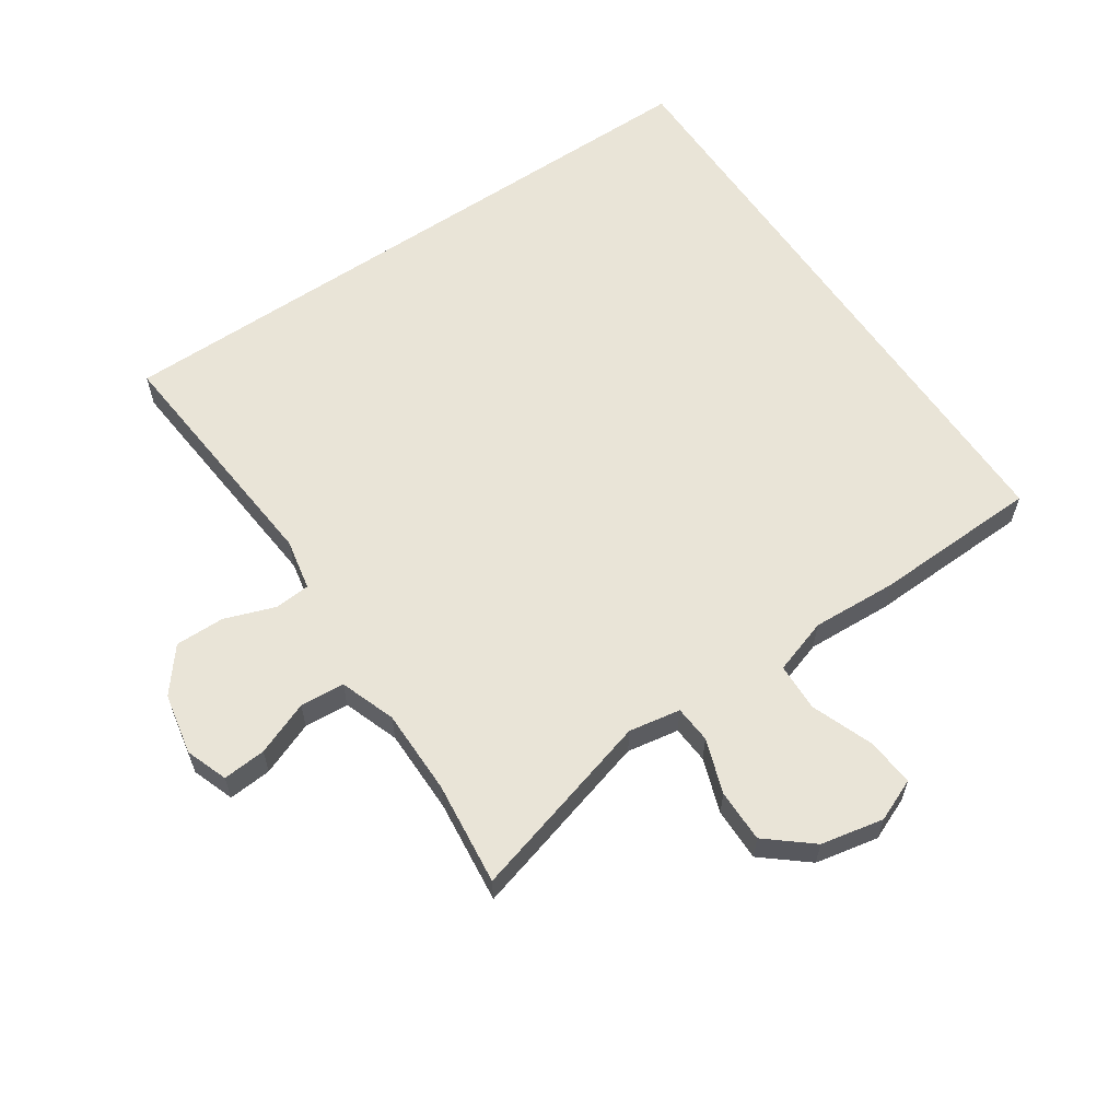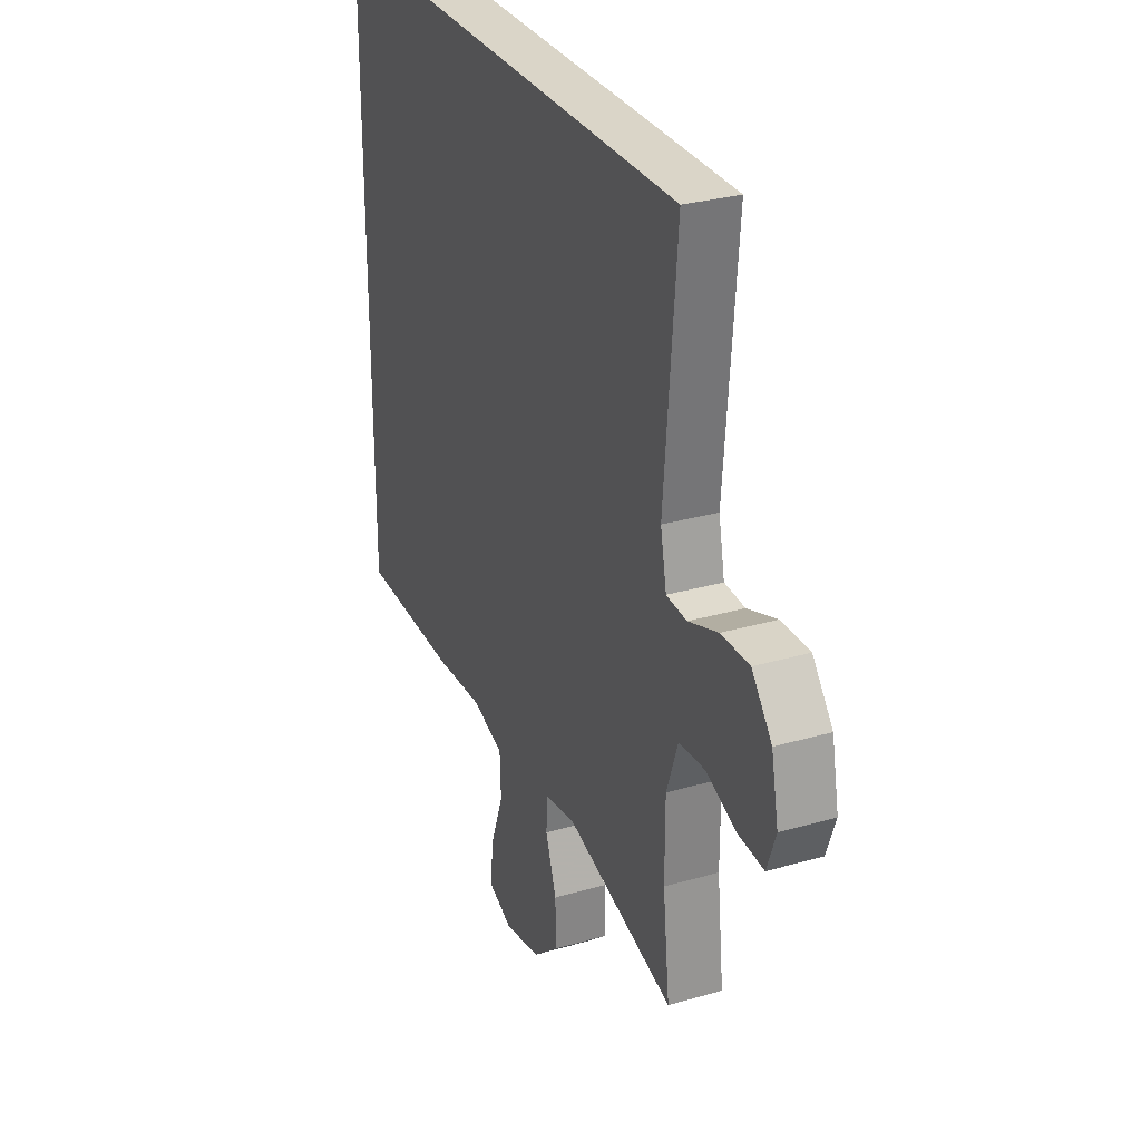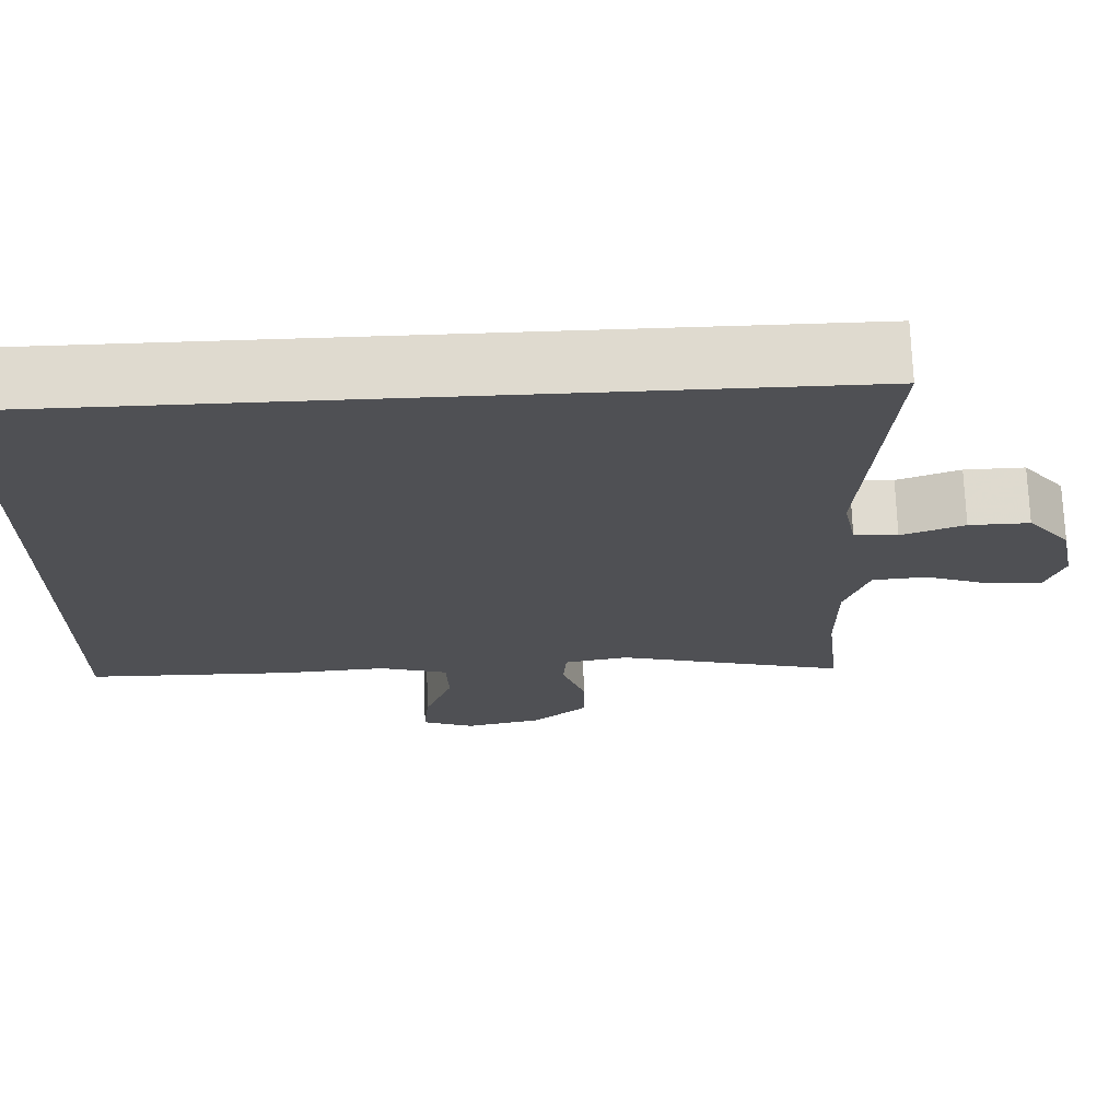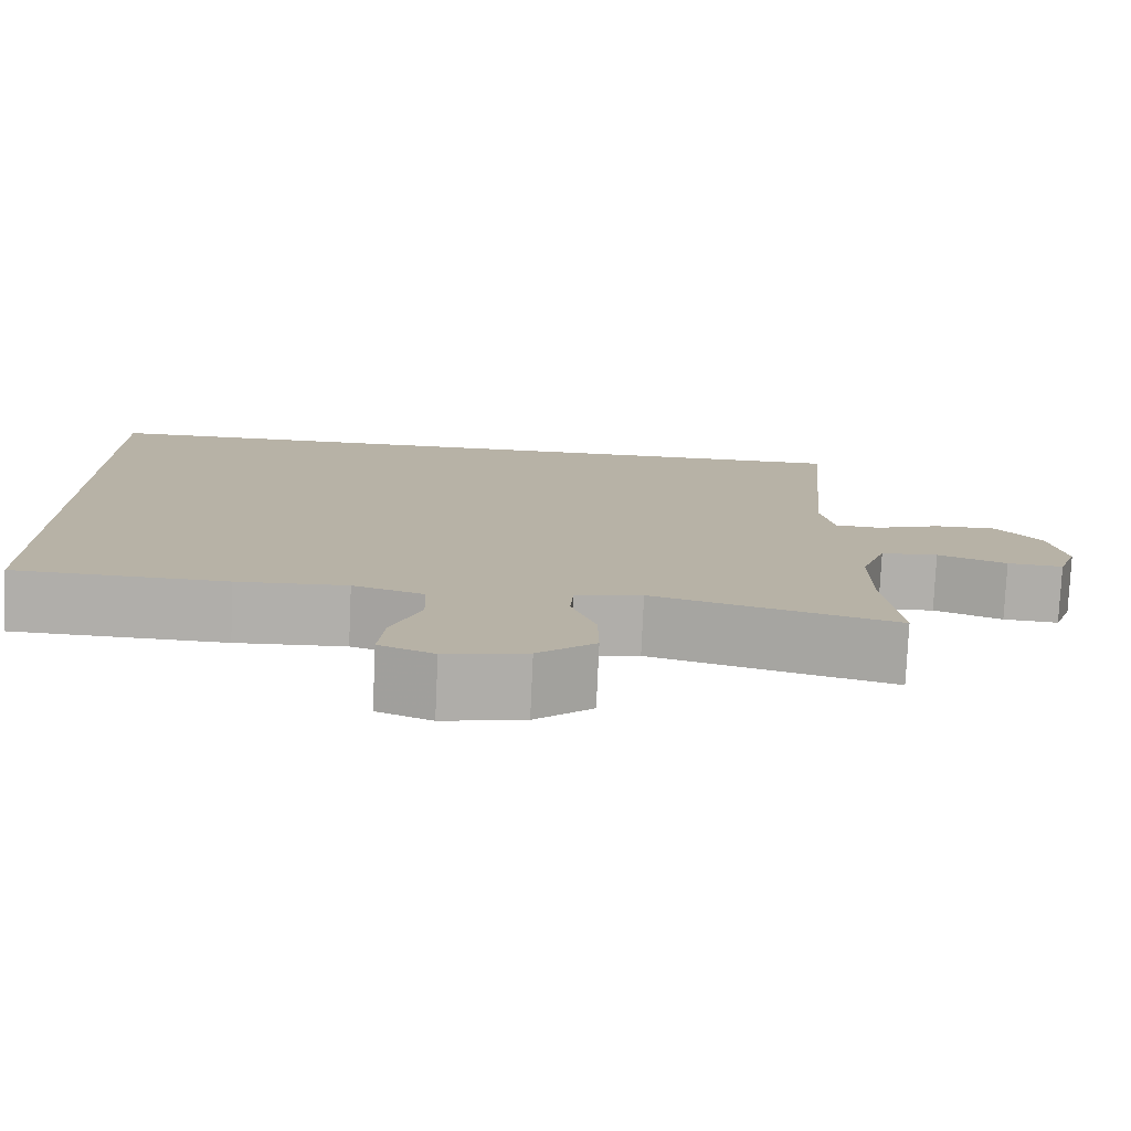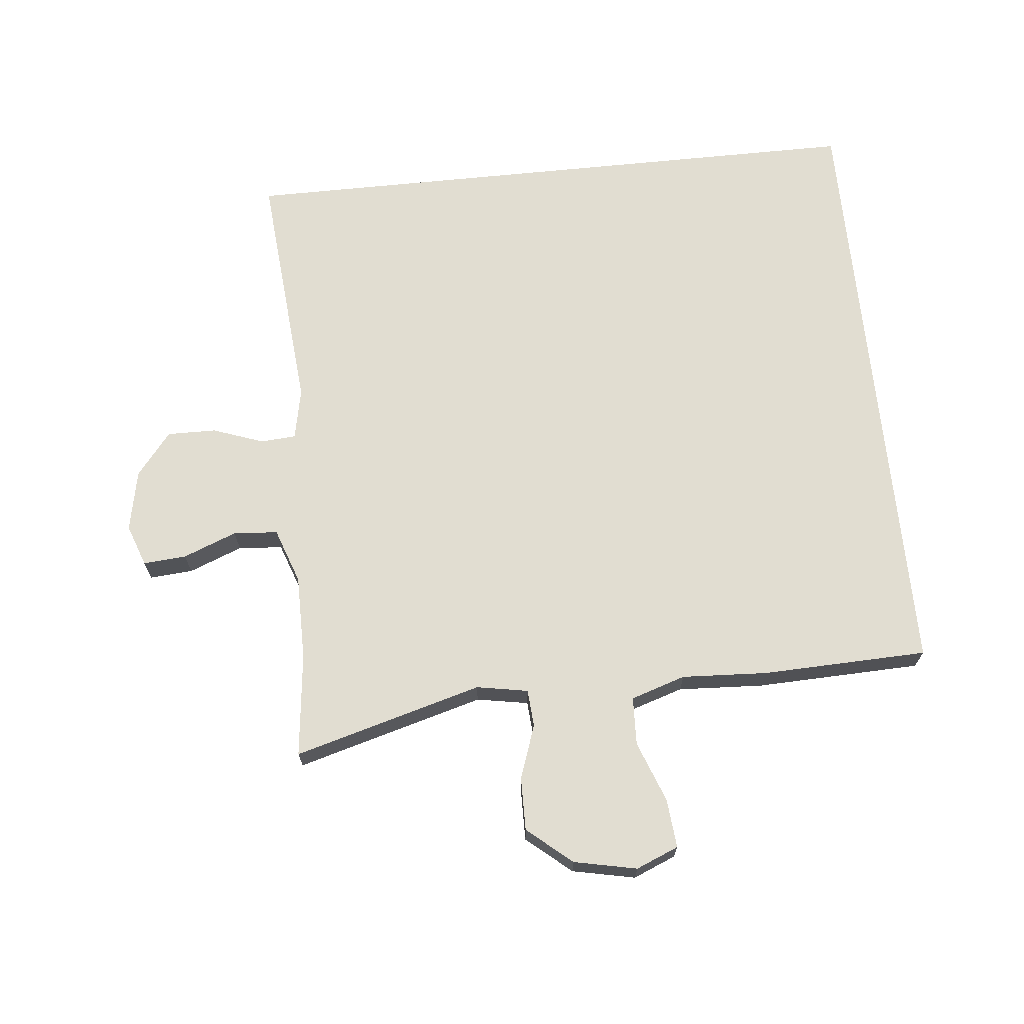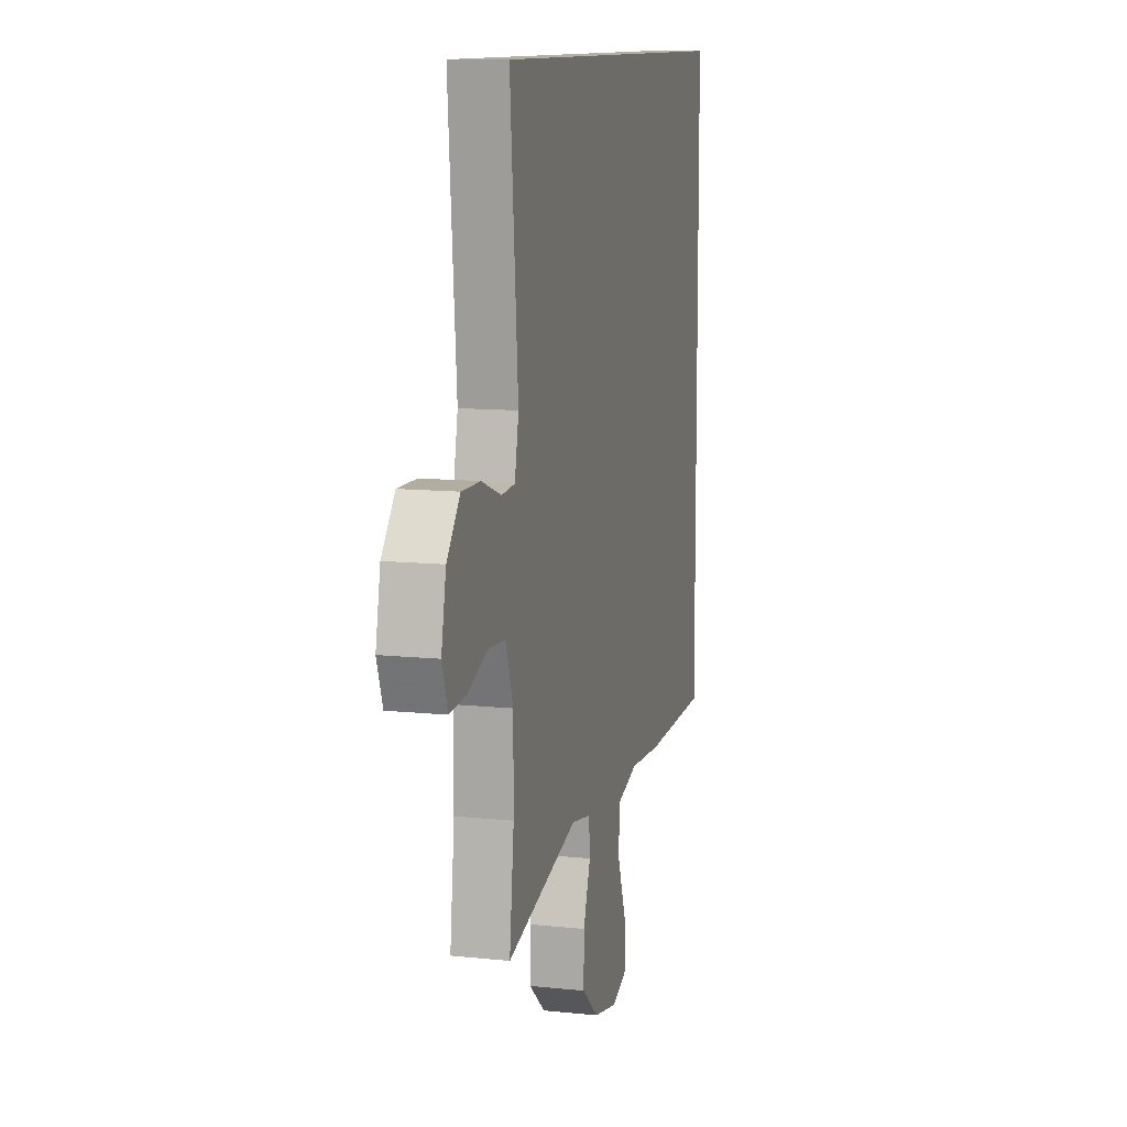
<metadata>
{"format":"obj","ext":"obj","renderer":"f3d","projection":"perspective","resolution":1024,"background":"white","views":[{"elev":60.8,"azim":145.8,"up":"+Y"},{"elev":29.4,"azim":66.9,"up":"+Z"},{"elev":70.7,"azim":-1.8,"up":"+Z"},{"elev":-77.9,"azim":-2.6,"up":"+Z"},{"elev":68.7,"azim":174.2,"up":"+Y"},{"elev":11.1,"azim":104.6,"up":"+Z"}]}
</metadata>
<code>
v 0.488 0.07 0.5
v 0.456 0.07 0.12
v 0.472 0.07 0.041
v 0.526 0.07 0.037
v 0.604 0.07 0.065
v 0.679 0.07 0.066
v 0.732 0.07 0
v 0.751 0.07 -0.094
v 0.728 0.07 -0.158
v 0.662 0.07 -0.153
v 0.58 0.07 -0.121
v 0.512 0.07 -0.126
v 0.482 0.07 -0.211
v 0.482 0.07 -0.341
v 0.5 0.07 -0.5
v 0.212 0.07 -0.42
v 0.133 0.07 -0.434
v 0.129 0.07 -0.491
v 0.158 0.07 -0.574
v 0.159 0.07 -0.655
v 0.091 0.07 -0.712
v -0.005 0.07 -0.732
v -0.07 0.07 -0.705
v -0.063 0.07 -0.63
v -0.028 0.07 -0.537
v -0.031 0.07 -0.463
v -0.115 0.07 -0.436
v -0.246 0.07 -0.443
v -0.5 0.07 -0.435
v -0.5 0.07 0.5
v 0.488 0 0.5
v 0.456 0 0.12
v 0.472 0 0.041
v 0.526 0 0.037
v 0.604 0 0.065
v 0.679 0 0.066
v 0.732 0 0
v 0.751 0 -0.094
v 0.728 0 -0.158
v 0.662 0 -0.153
v 0.58 0 -0.121
v 0.512 0 -0.126
v 0.482 0 -0.211
v 0.482 0 -0.341
v 0.5 0 -0.5
v 0.212 0 -0.42
v 0.133 0 -0.434
v 0.129 0 -0.491
v 0.158 0 -0.574
v 0.159 0 -0.655
v 0.091 0 -0.712
v -0.005 0 -0.732
v -0.07 0 -0.705
v -0.063 0 -0.63
v -0.028 0 -0.537
v -0.031 0 -0.463
v -0.115 0 -0.436
v -0.246 0 -0.443
v -0.5 0 -0.435
v -0.5 0 0.5
f 30 1 2
f 29 30 2
f 28 29 2
f 27 28 2
f 26 27 2 3
f 25 26 3 4
f 23 24 25
f 22 23 25
f 21 22 25
f 20 21 25
f 19 20 25
f 18 19 25
f 17 18 25
f 4 5 6
f 25 4 6
f 17 25 6
f 16 17 6
f 14 15 16
f 13 14 16
f 12 13 16
f 12 16 6
f 6 7 8
f 12 6 8
f 11 12 8
f 8 9 10 11
f 32 31 60
f 32 60 59
f 32 59 58
f 32 58 57
f 33 32 57 56
f 34 33 56 55
f 55 54 53
f 55 53 52
f 55 52 51
f 55 51 50
f 55 50 49
f 55 49 48
f 55 48 47
f 36 35 34
f 36 34 55
f 36 55 47
f 36 47 46
f 46 45 44
f 46 44 43
f 46 43 42
f 36 46 42
f 38 37 36
f 38 36 42
f 38 42 41
f 41 40 39 38
f 1 31 32 2
f 2 32 33 3
f 3 33 34 4
f 4 34 35 5
f 5 35 36 6
f 6 36 37 7
f 7 37 38 8
f 8 38 39 9
f 9 39 40 10
f 10 40 41 11
f 11 41 42 12
f 12 42 43 13
f 13 43 44 14
f 14 44 45 15
f 15 45 46 16
f 16 46 47 17
f 17 47 48 18
f 18 48 49 19
f 19 49 50 20
f 20 50 51 21
f 21 51 52 22
f 22 52 53 23
f 23 53 54 24
f 24 54 55 25
f 25 55 56 26
f 26 56 57 27
f 27 57 58 28
f 28 58 59 29
f 29 59 60 30
f 30 60 31 1

</code>
